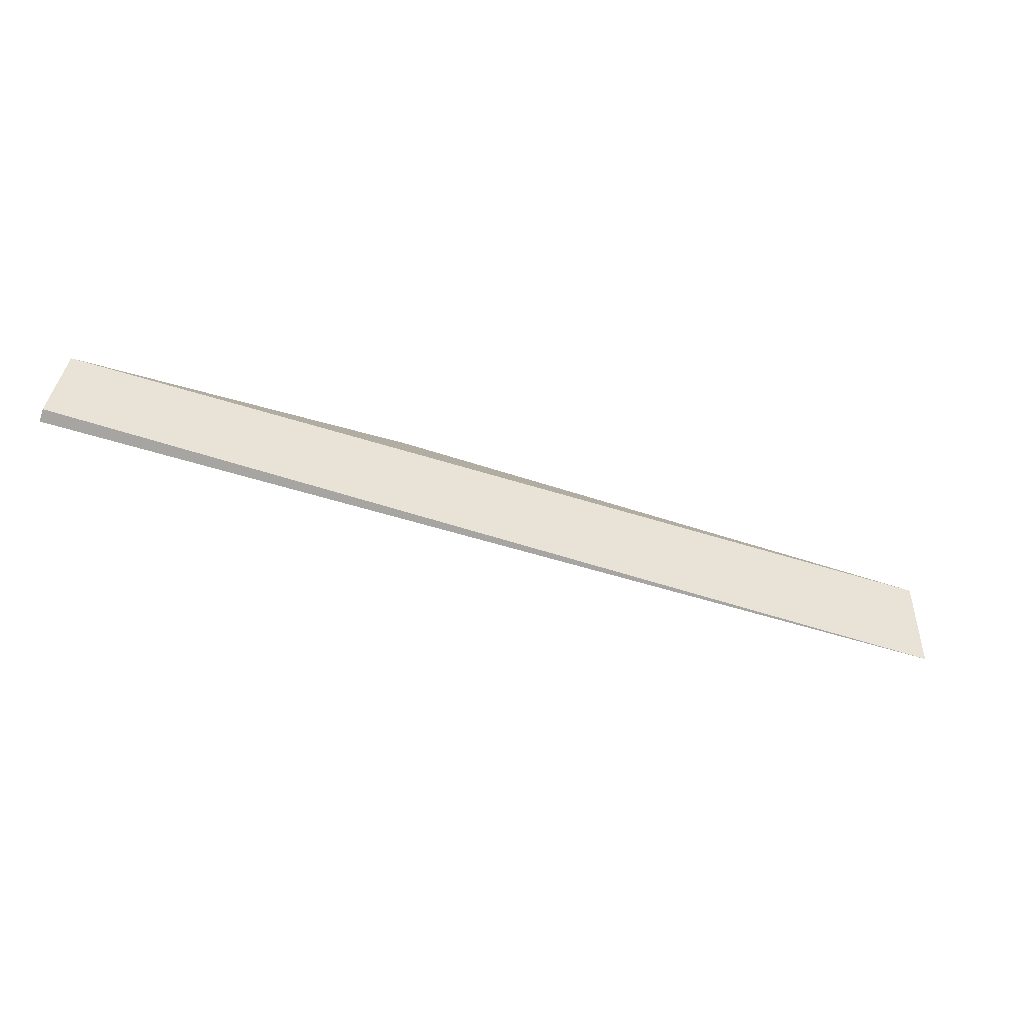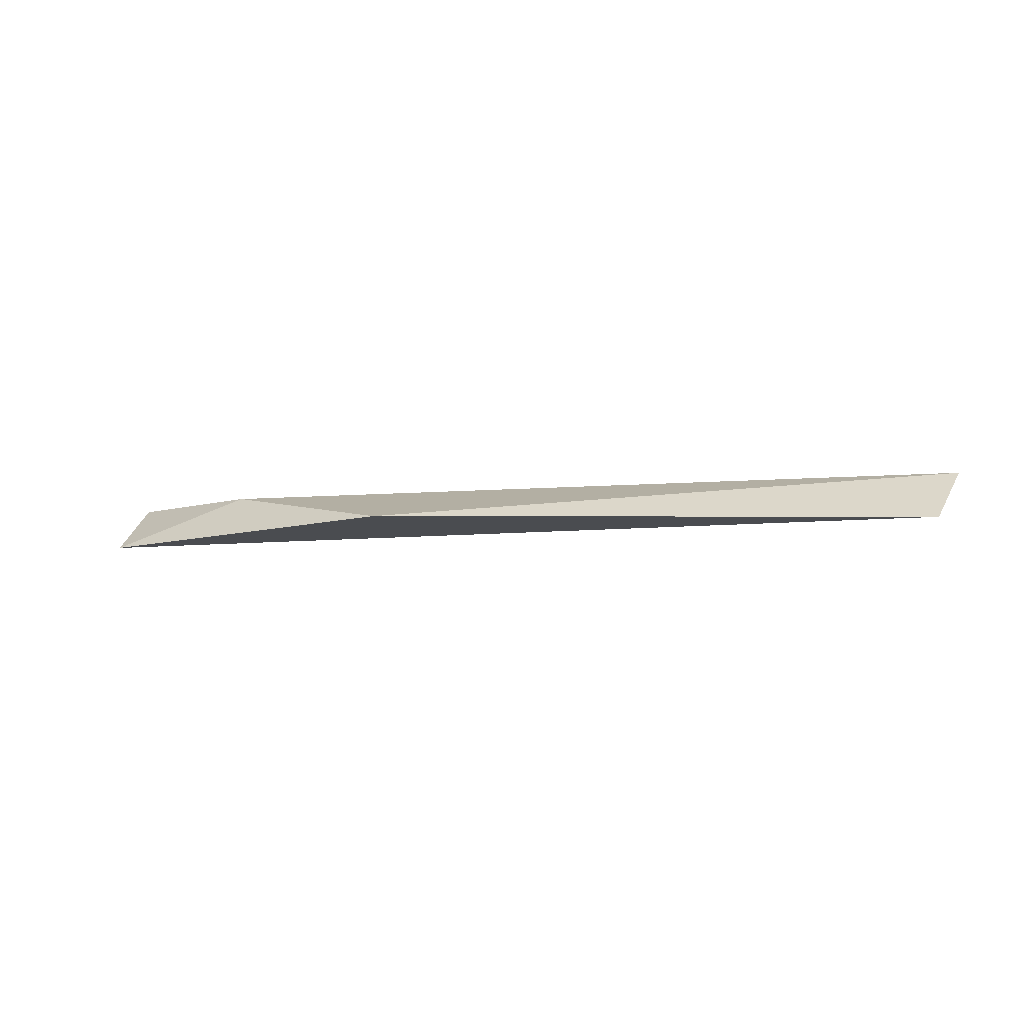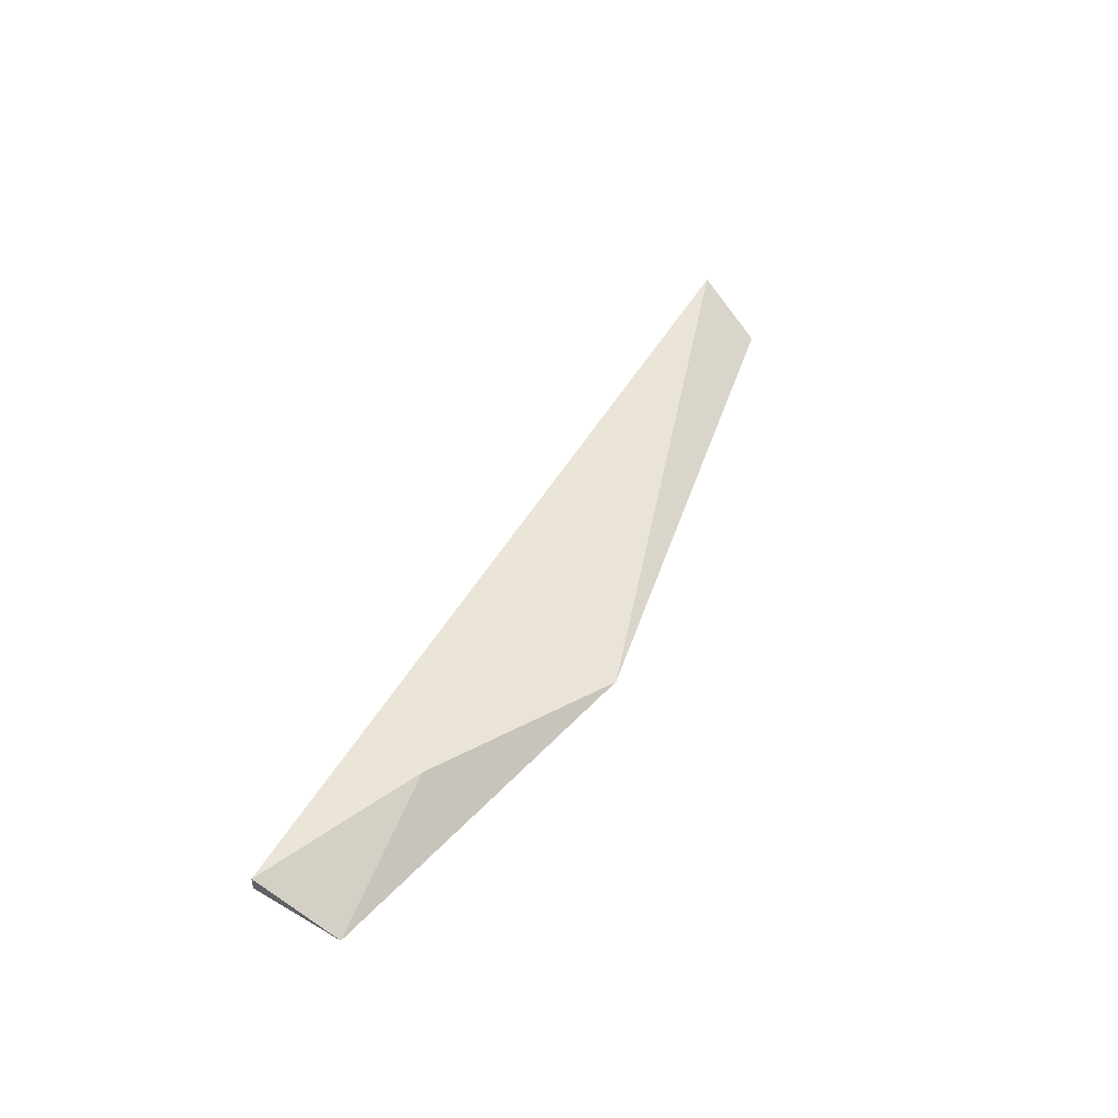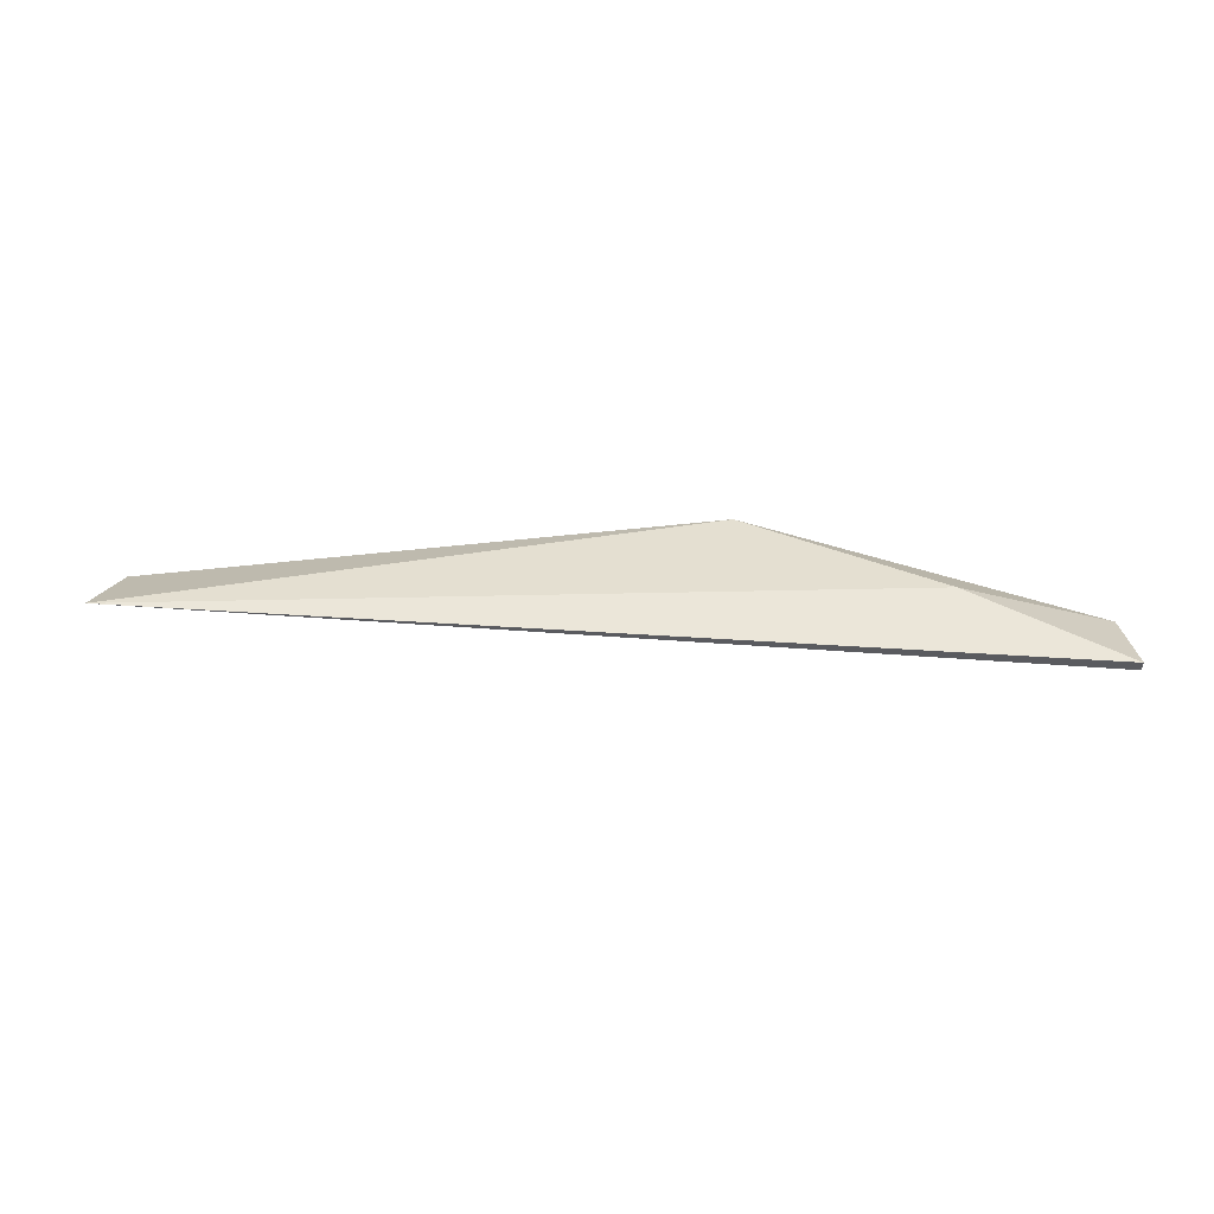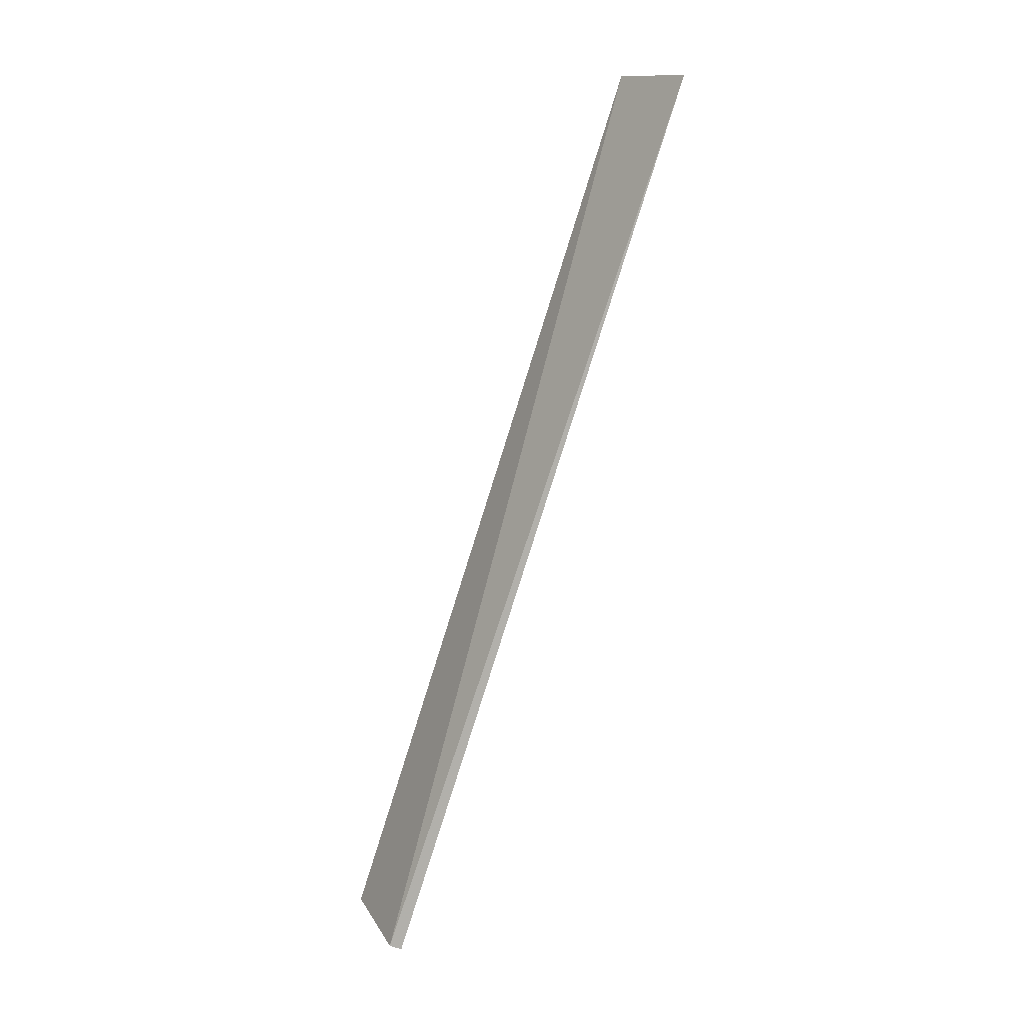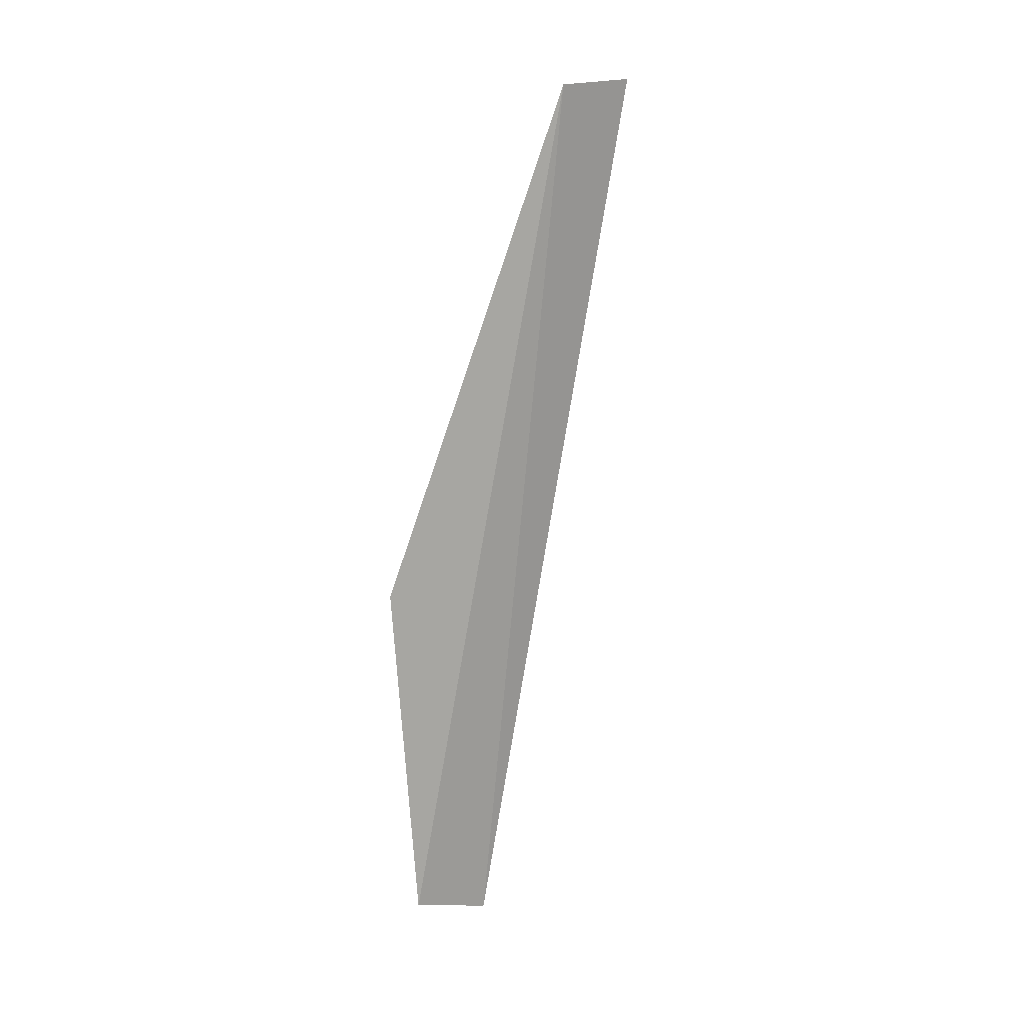
<metadata>
{"format":"obj","ext":"obj","renderer":"f3d","projection":"perspective","resolution":1024,"background":"white","views":[{"elev":-75.4,"azim":-17.4,"up":"+Z"},{"elev":-7.1,"azim":12.5,"up":"+Y"},{"elev":43.8,"azim":-70.3,"up":"+Y"},{"elev":56.5,"azim":176.8,"up":"+Y"},{"elev":-71.6,"azim":72.5,"up":"+Z"},{"elev":-74.5,"azim":73.8,"up":"+Y"}]}
</metadata>
<code>
v -0.09804 0.3861 0.3998
v -0.06647 0.3798 0.4187
v -0.1233 0.3861 0.3851
v -0.1233 0.3777 0.3977
v -0.1233 0.384 0.3851
v 0.03188 0.3863 0.404
v 0.02813 0.3777 0.4145
f 4 2 1
f 5 3 6
f 6 2 7
f 5 6 7
f 5 7 4
f 3 5 4
f 7 2 4
f 3 4 1
f 6 3 1
f 2 6 1

</code>
